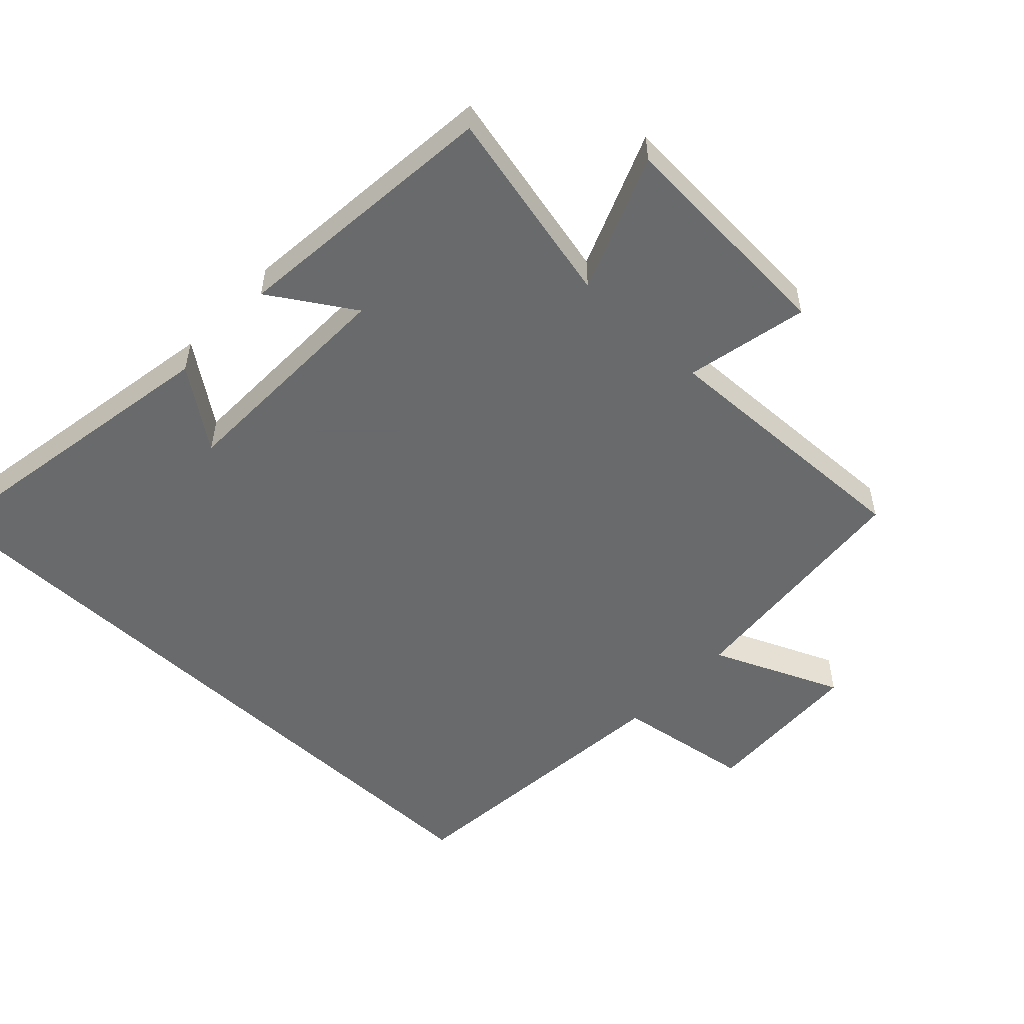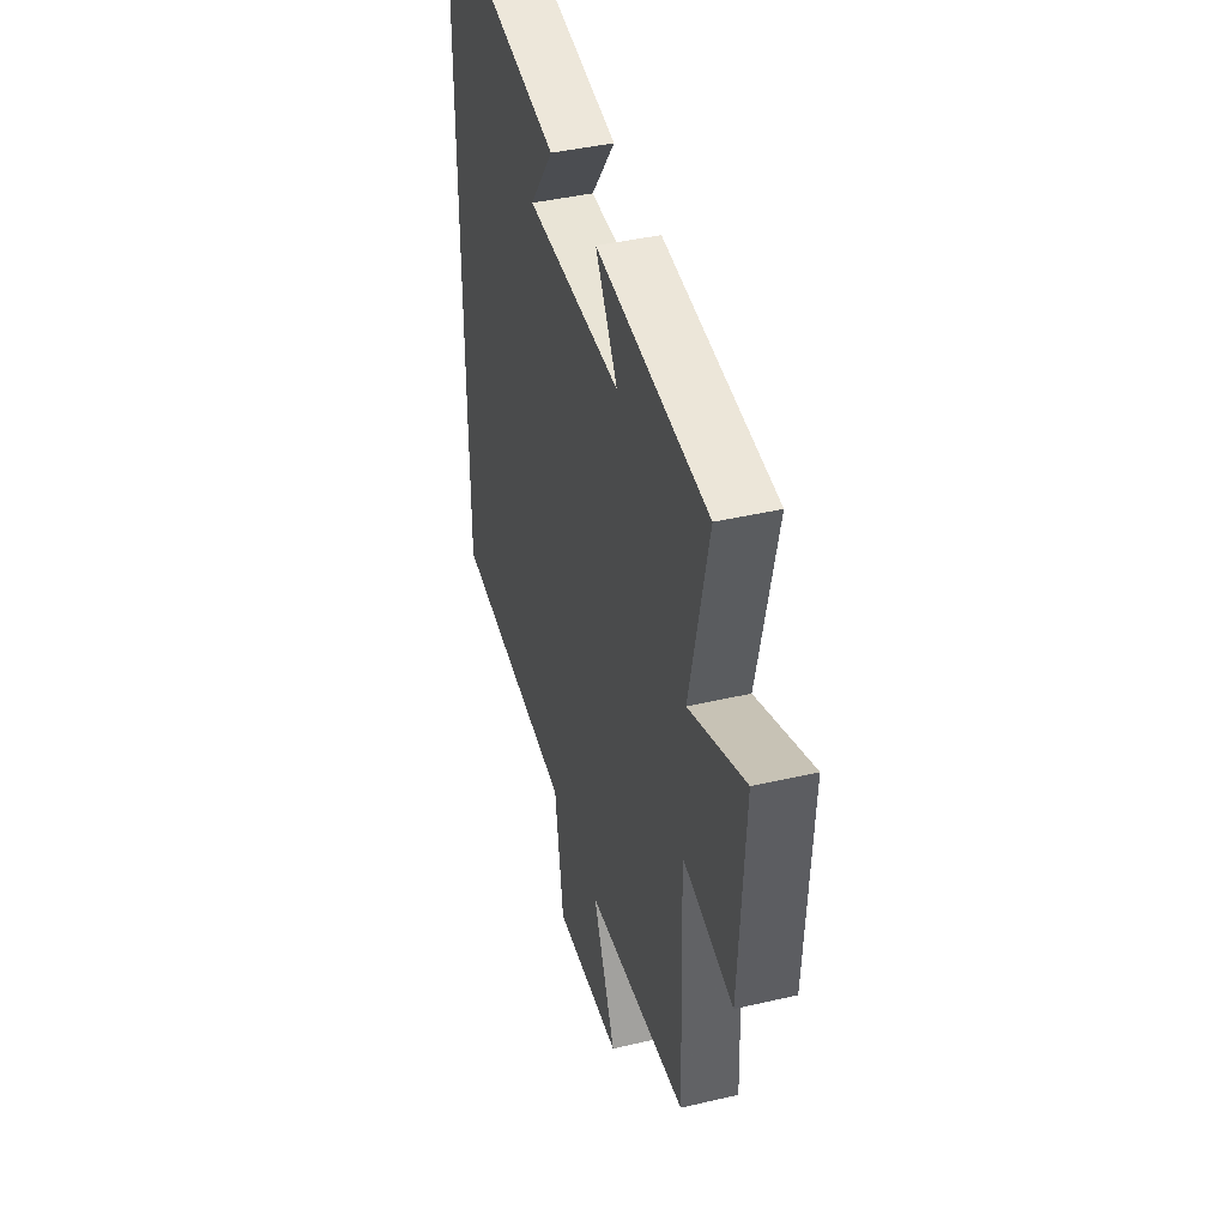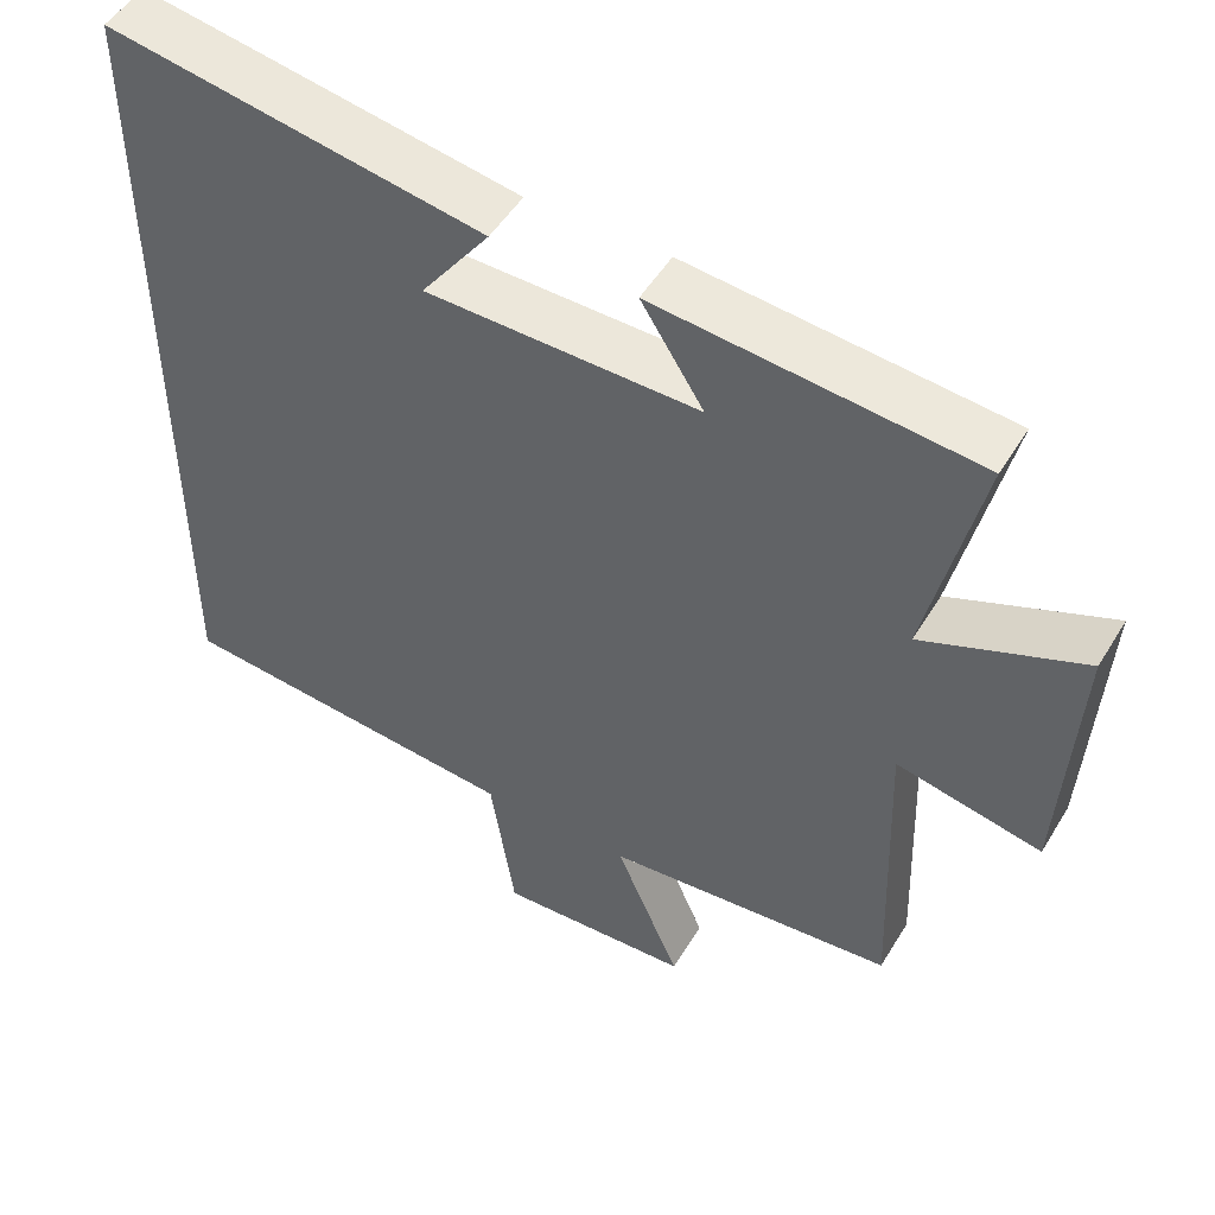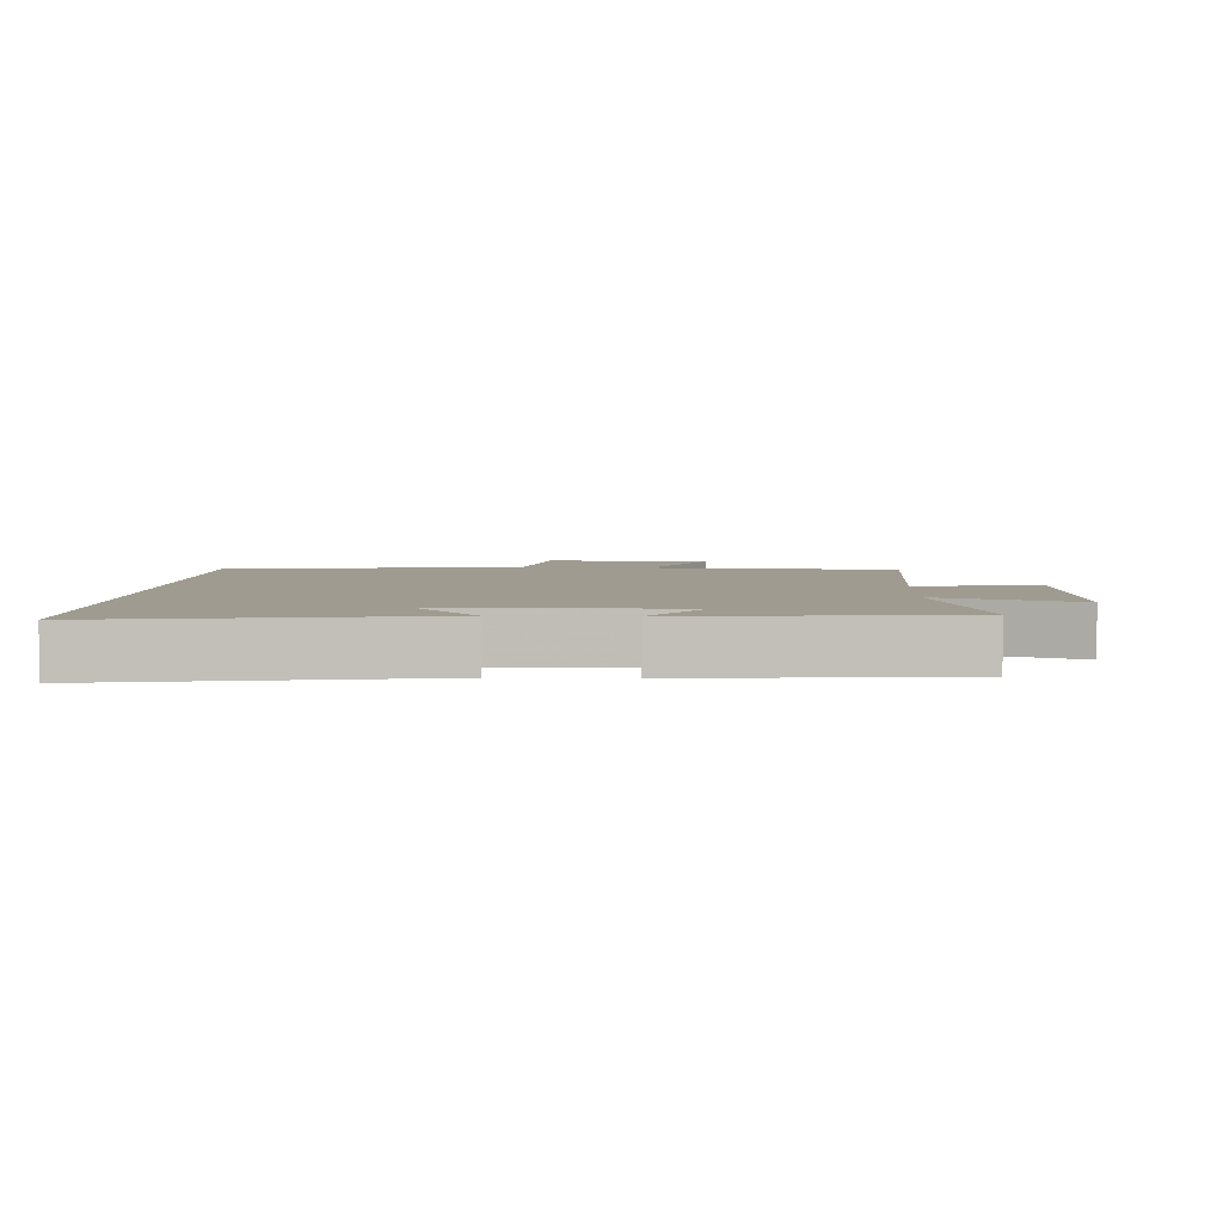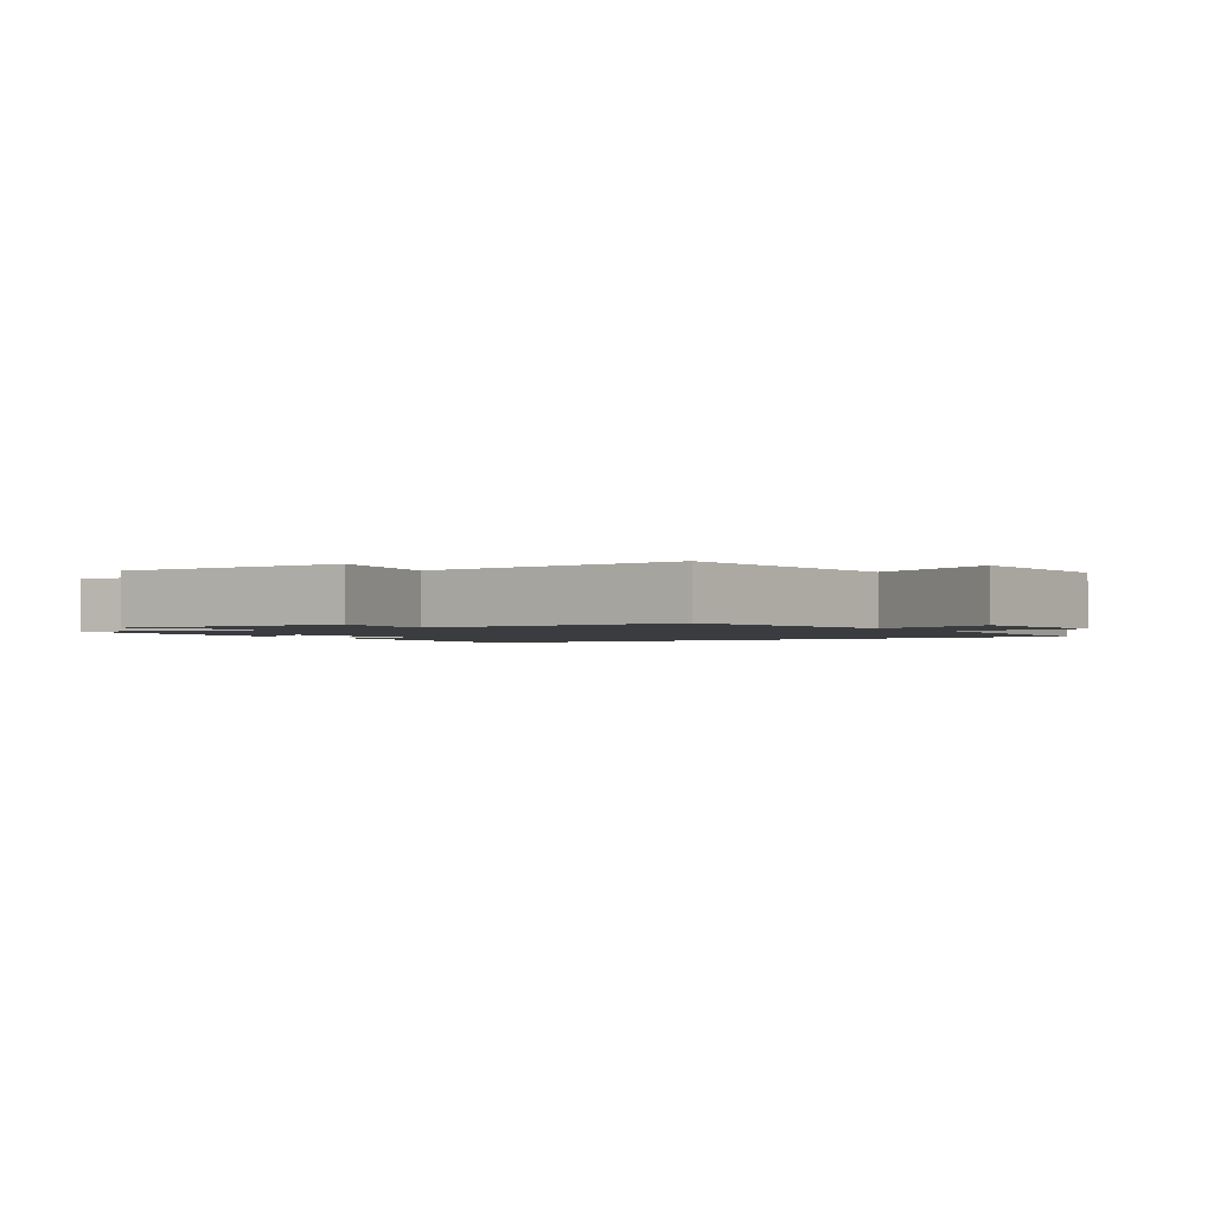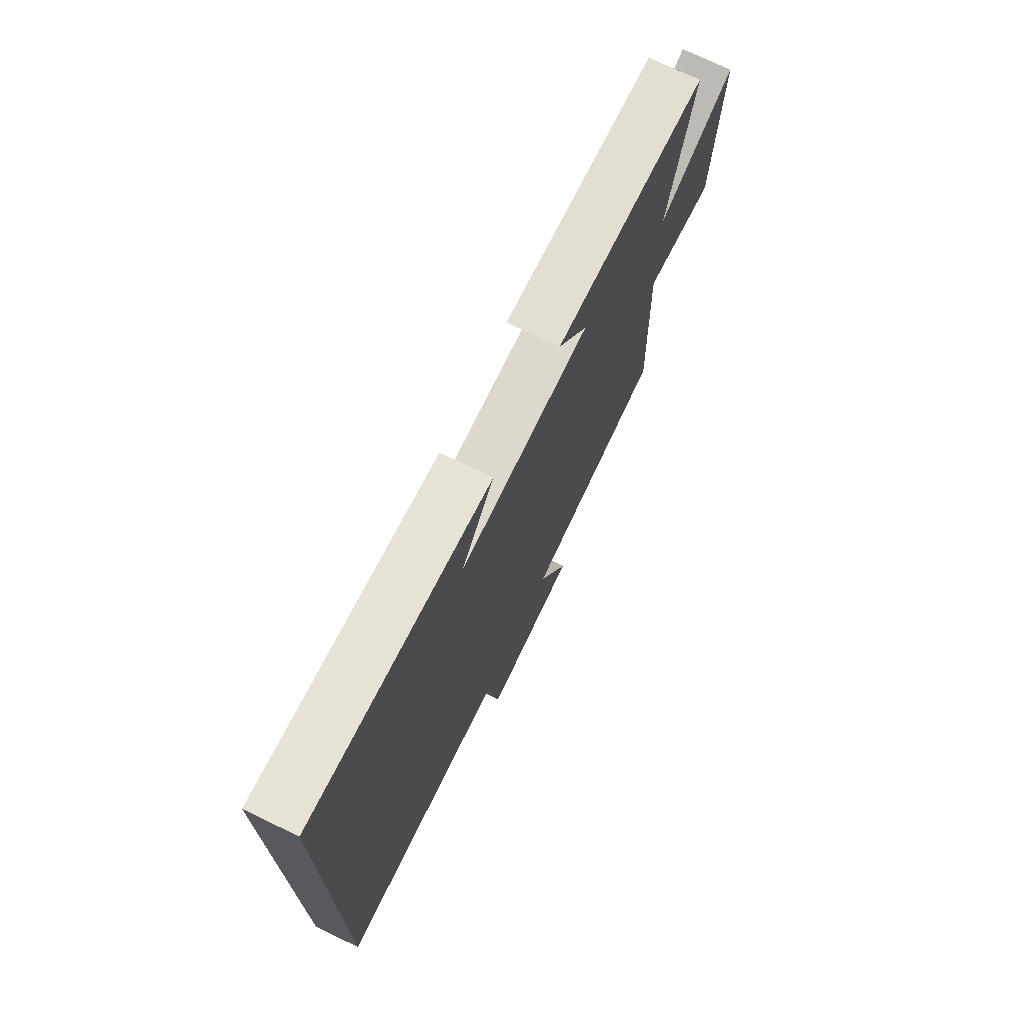
<metadata>
{"format":"obj","ext":"obj","renderer":"f3d","projection":"perspective","resolution":1024,"background":"white","views":[{"elev":-52.9,"azim":46.6,"up":"+Y"},{"elev":41.7,"azim":74.3,"up":"+Z"},{"elev":50.1,"azim":30.3,"up":"+Z"},{"elev":4.1,"azim":2.5,"up":"+Y"},{"elev":-1.7,"azim":124.9,"up":"+Y"},{"elev":73.4,"azim":-64.3,"up":"+Z"}]}
</metadata>
<code>
v -0.5 0.07 -0.459
v -0.5 0.07 0.582
v -0.02 0.07 0.5
v -0.108 0.07 0.38
v 0.24 0.07 0.374
v 0.16 0.07 0.5
v 0.568 0.07 0.46
v 0.5 0.07 0.161
v 0.705 0.07 0.244
v 0.685 0.07 -0.1
v 0.5 0.07 -0.061
v 0.514 0.07 -0.466
v 0.142 0.07 -0.5
v 0.225 0.07 -0.694
v -0.023 0.07 -0.706
v -0.054 0.07 -0.5
v -0.5 0 -0.459
v -0.5 0 0.582
v -0.02 0 0.5
v -0.108 0 0.38
v 0.24 0 0.374
v 0.16 0 0.5
v 0.568 0 0.46
v 0.5 0 0.161
v 0.705 0 0.244
v 0.685 0 -0.1
v 0.5 0 -0.061
v 0.514 0 -0.466
v 0.142 0 -0.5
v 0.225 0 -0.694
v -0.023 0 -0.706
v -0.054 0 -0.5
f 13 14 15 16
f 16 1 2
f 13 16 2
f 12 13 2
f 11 12 2
f 8 9 10 11
f 5 6 7 8
f 4 5 8 11
f 2 3 4
f 2 4 11
f 32 31 30 29
f 18 17 32
f 18 32 29
f 18 29 28
f 18 28 27
f 27 26 25 24
f 24 23 22 21
f 27 24 21 20
f 20 19 18
f 27 20 18
f 1 17 18 2
f 2 18 19 3
f 3 19 20 4
f 4 20 21 5
f 5 21 22 6
f 6 22 23 7
f 7 23 24 8
f 8 24 25 9
f 9 25 26 10
f 10 26 27 11
f 11 27 28 12
f 12 28 29 13
f 13 29 30 14
f 14 30 31 15
f 15 31 32 16
f 16 32 17 1

</code>
